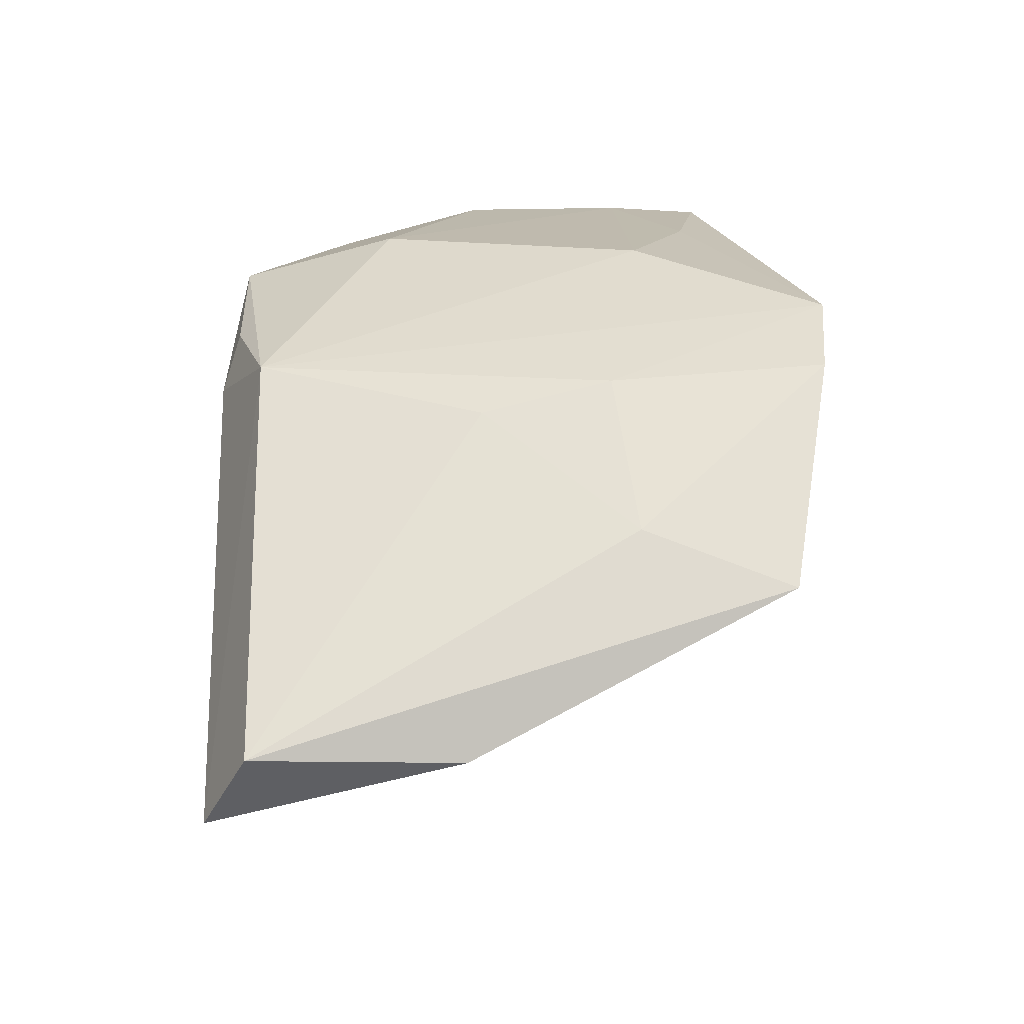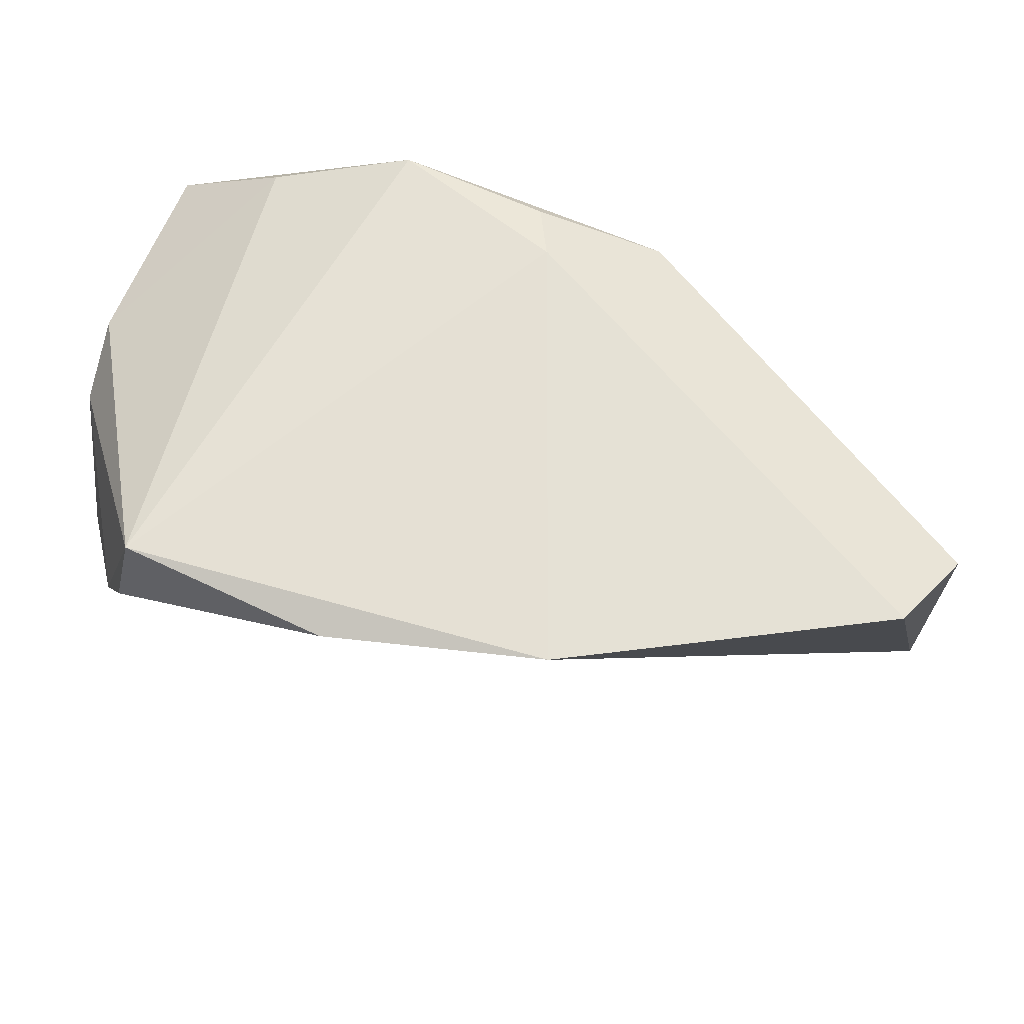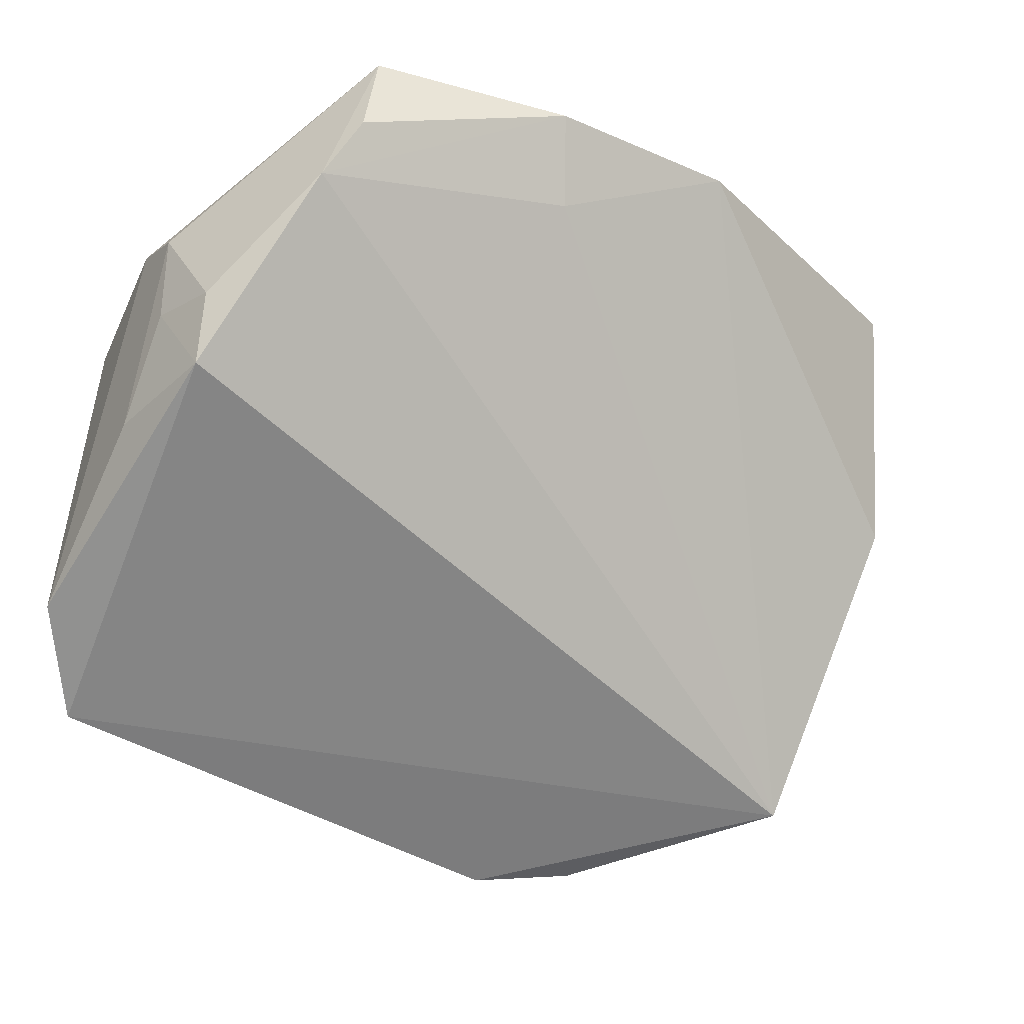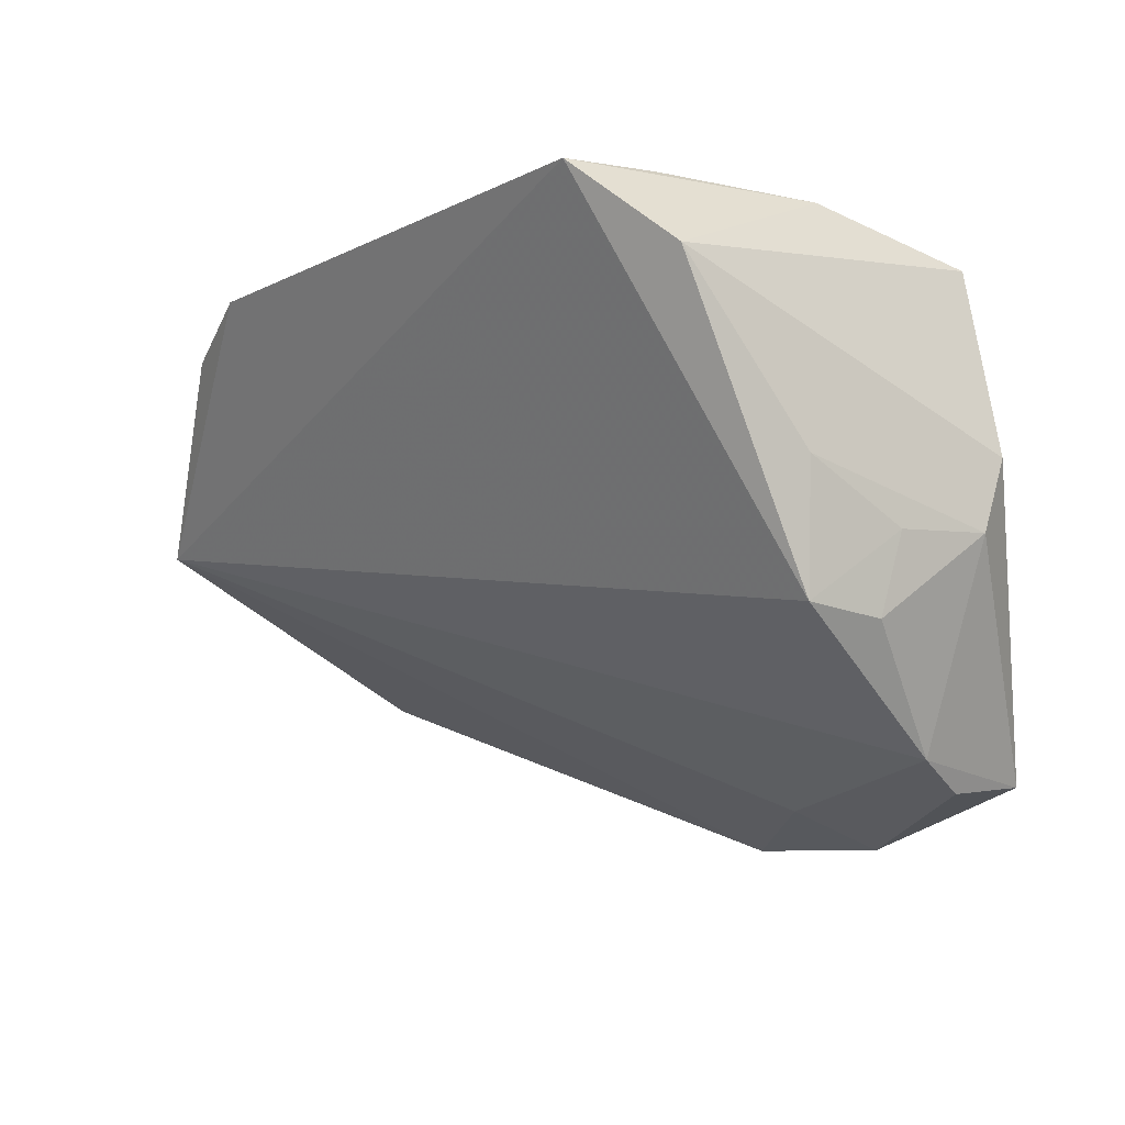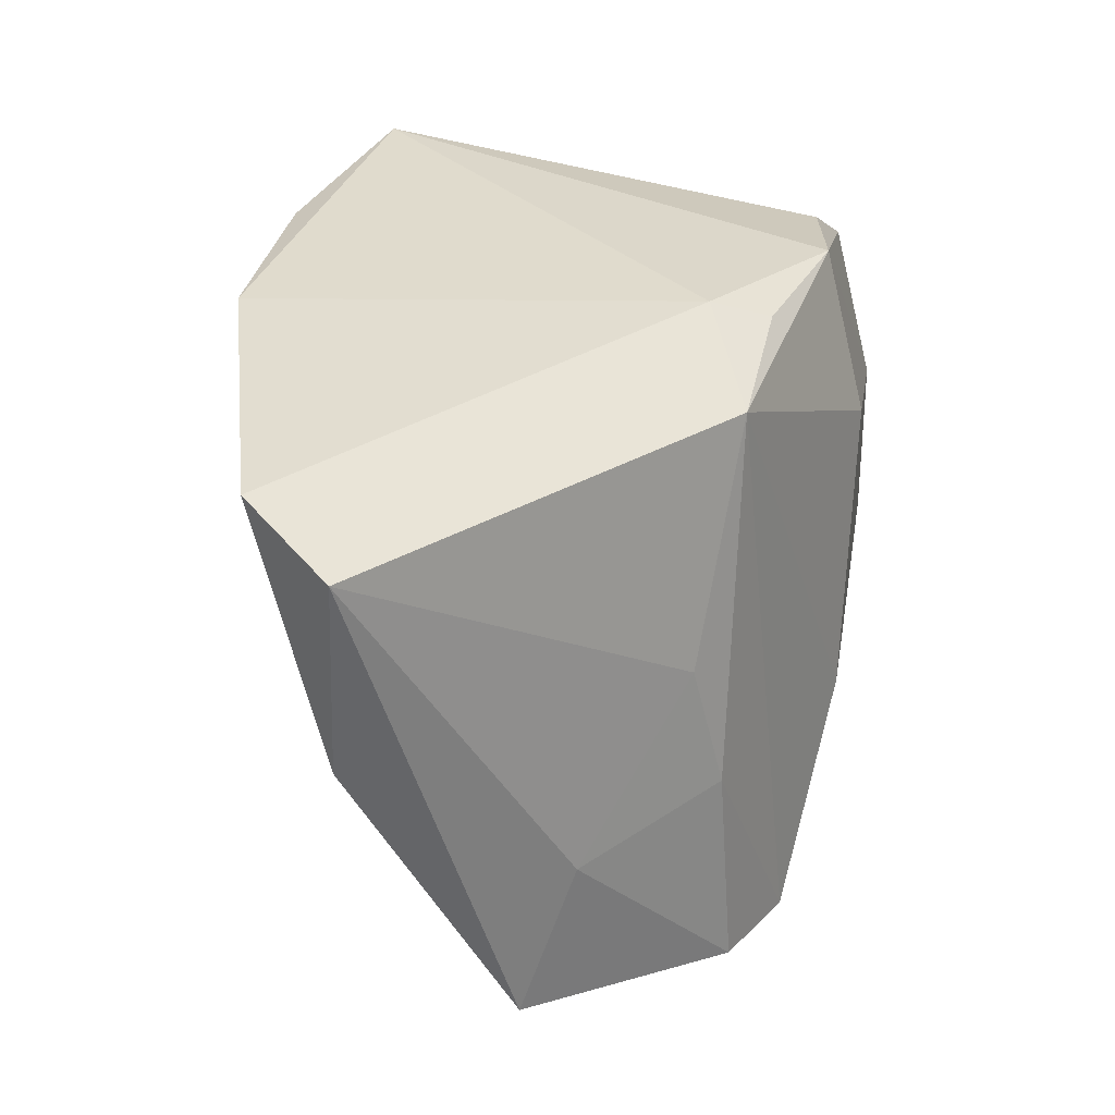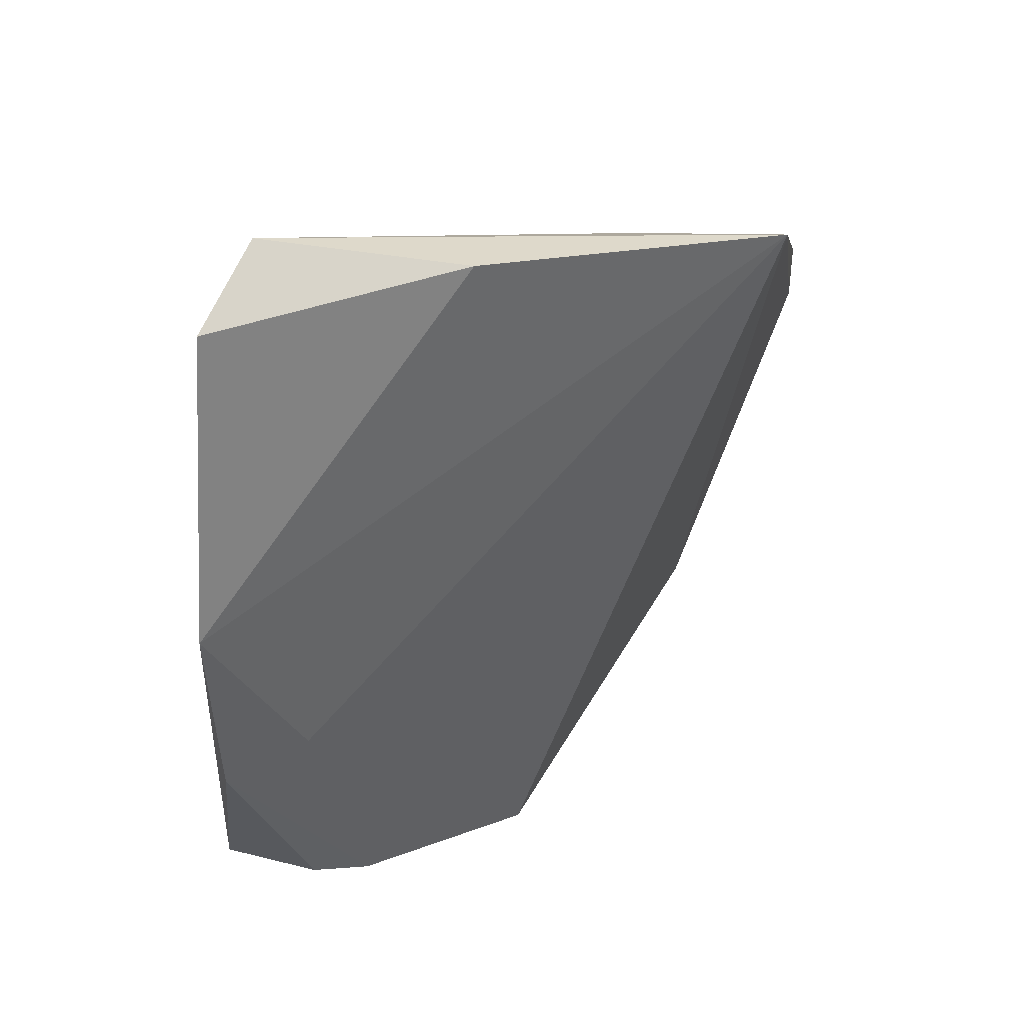
<metadata>
{"format":"obj","ext":"obj","renderer":"f3d","projection":"perspective","resolution":1024,"background":"white","views":[{"elev":15.7,"azim":-92.9,"up":"+Z"},{"elev":65.1,"azim":-170.7,"up":"+Y"},{"elev":-32.8,"azim":145.0,"up":"+Y"},{"elev":-8.2,"azim":56.7,"up":"+Z"},{"elev":35.1,"azim":-80.3,"up":"+Y"},{"elev":-45.2,"azim":-93.7,"up":"+Z"}]}
</metadata>
<code>
v -0.01942 0.02346 0.01779
v 0.0457 0.0149 0.002141
v -0.004841 0.02692 0.01886
v 0.01027 0.02685 -0.03842
v 0.0373 -0.0241 0.02902
v 0.03796 -0.03588 0.02821
v -0.006612 0.02912 0.01214
v 0.04088 0.01432 0.02352
v -0.03065 -0.002724 0.01447
v 0.04665 0.01124 -0.006368
v -0.03005 -0.01783 0.01799
v 0.00861 0.007933 0.02902
v 0.03867 -0.00427 0.02869
v -0.05639 -0.0001185 -0.01863
v -0.01463 0.0292 -0.03803
v 0.03568 0.01634 -0.033
v 0.04594 -0.02733 0.01915
v -0.04472 -0.01998 0.004167
v -0.05168 0.0292 -0.02716
v 0.007313 0.017 -0.03393
v 0.04553 -0.01167 -0.01502
v 0.02813 0.02258 0.02126
v 0.01474 -0.0313 0.02883
v 0.04711 -0.01247 -0.0003782
v -0.04978 -0.03702 -0.001322
v 0.0469 -0.0004812 -0.006965
v 0.03329 0.02765 -0.03191
v -0.03142 -0.04255 0.01994
v 0.01195 0.02667 0.02369
v 0.03893 0.00931 -0.02972
v 0.04565 -0.002412 -0.0162
v -0.05767 0.02399 -0.01738
v -0.02021 -0.04422 0.02493
v -0.003069 -0.02316 0.02902
f 25 6 33
f 21 25 30
f 17 6 21
f 6 25 21
f 13 6 17
f 28 25 33
f 17 21 24
f 10 27 2
f 30 27 10
f 10 2 17
f 17 24 10
f 12 13 29
f 6 13 5
f 12 34 5
f 5 13 12
f 14 25 32
f 14 15 25
f 30 25 20
f 25 15 20
f 16 27 30
f 32 25 18
f 25 28 18
f 18 9 32
f 31 21 30
f 30 10 31
f 12 29 1
f 1 34 12
f 32 9 1
f 33 34 1
f 2 27 22
f 27 29 22
f 6 5 23
f 23 5 34
f 33 6 23
f 23 34 33
f 19 14 32
f 15 14 19
f 32 1 19
f 4 20 15
f 4 15 27
f 27 16 4
f 30 20 4
f 4 16 30
f 26 10 24
f 26 31 10
f 26 24 21
f 21 31 26
f 11 28 33
f 33 1 11
f 11 1 9
f 11 18 28
f 9 18 11
f 2 22 8
f 17 2 8
f 8 13 17
f 8 29 13
f 8 22 29
f 7 19 1
f 15 19 7
f 27 15 7
f 7 29 27
f 3 1 29
f 29 7 3
f 3 7 1

</code>
